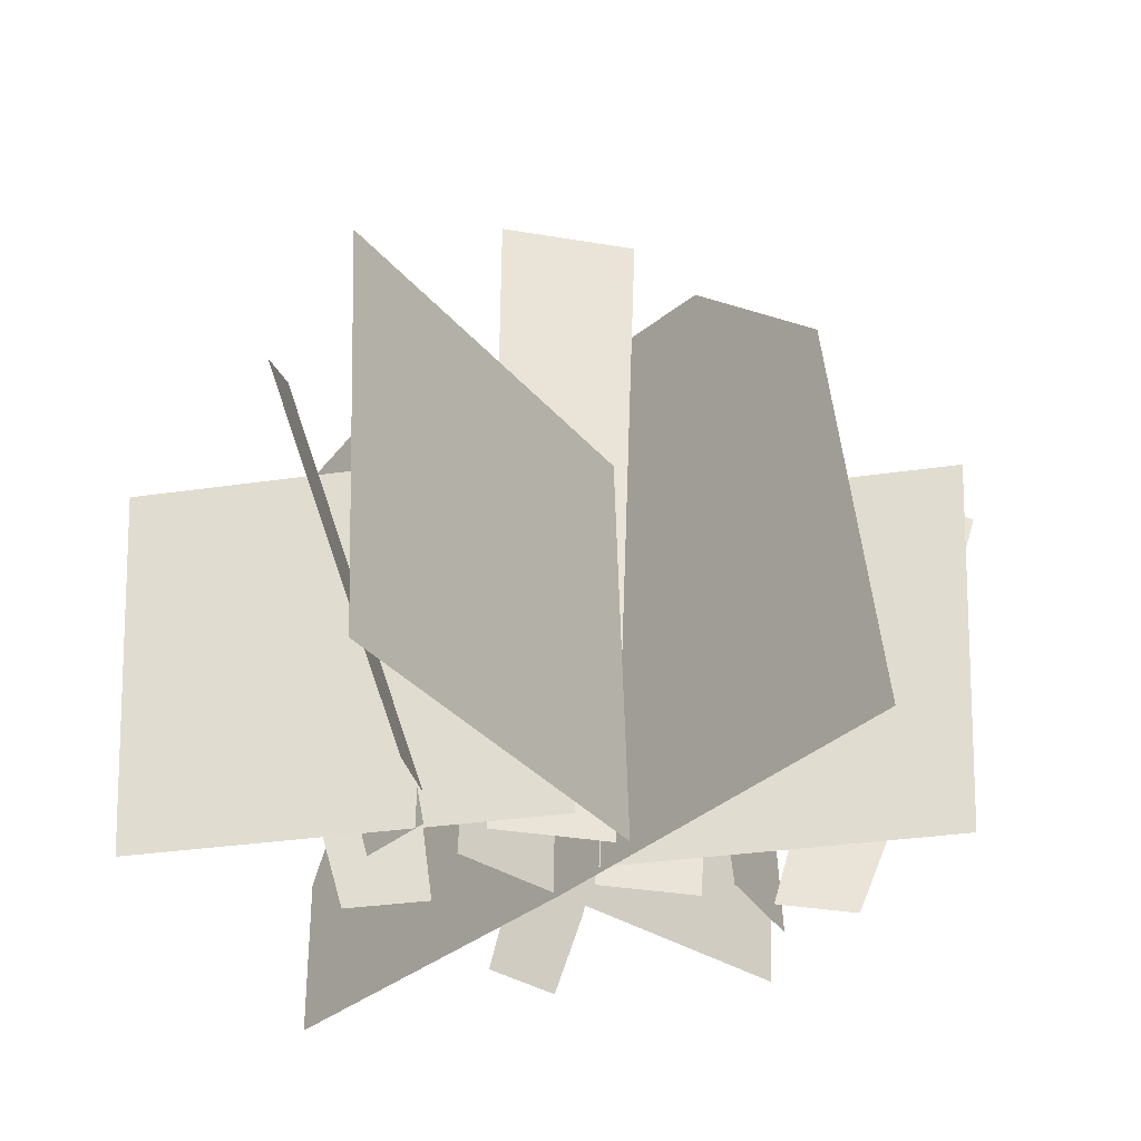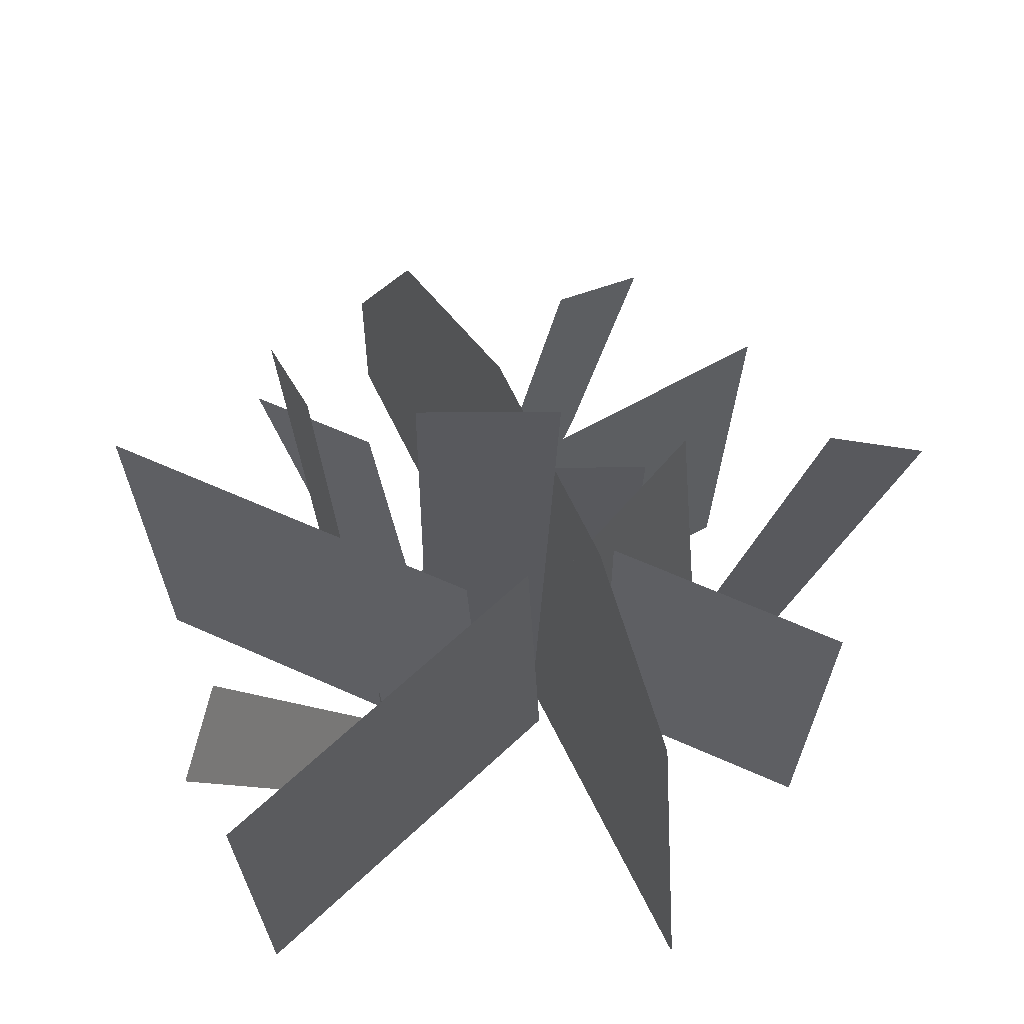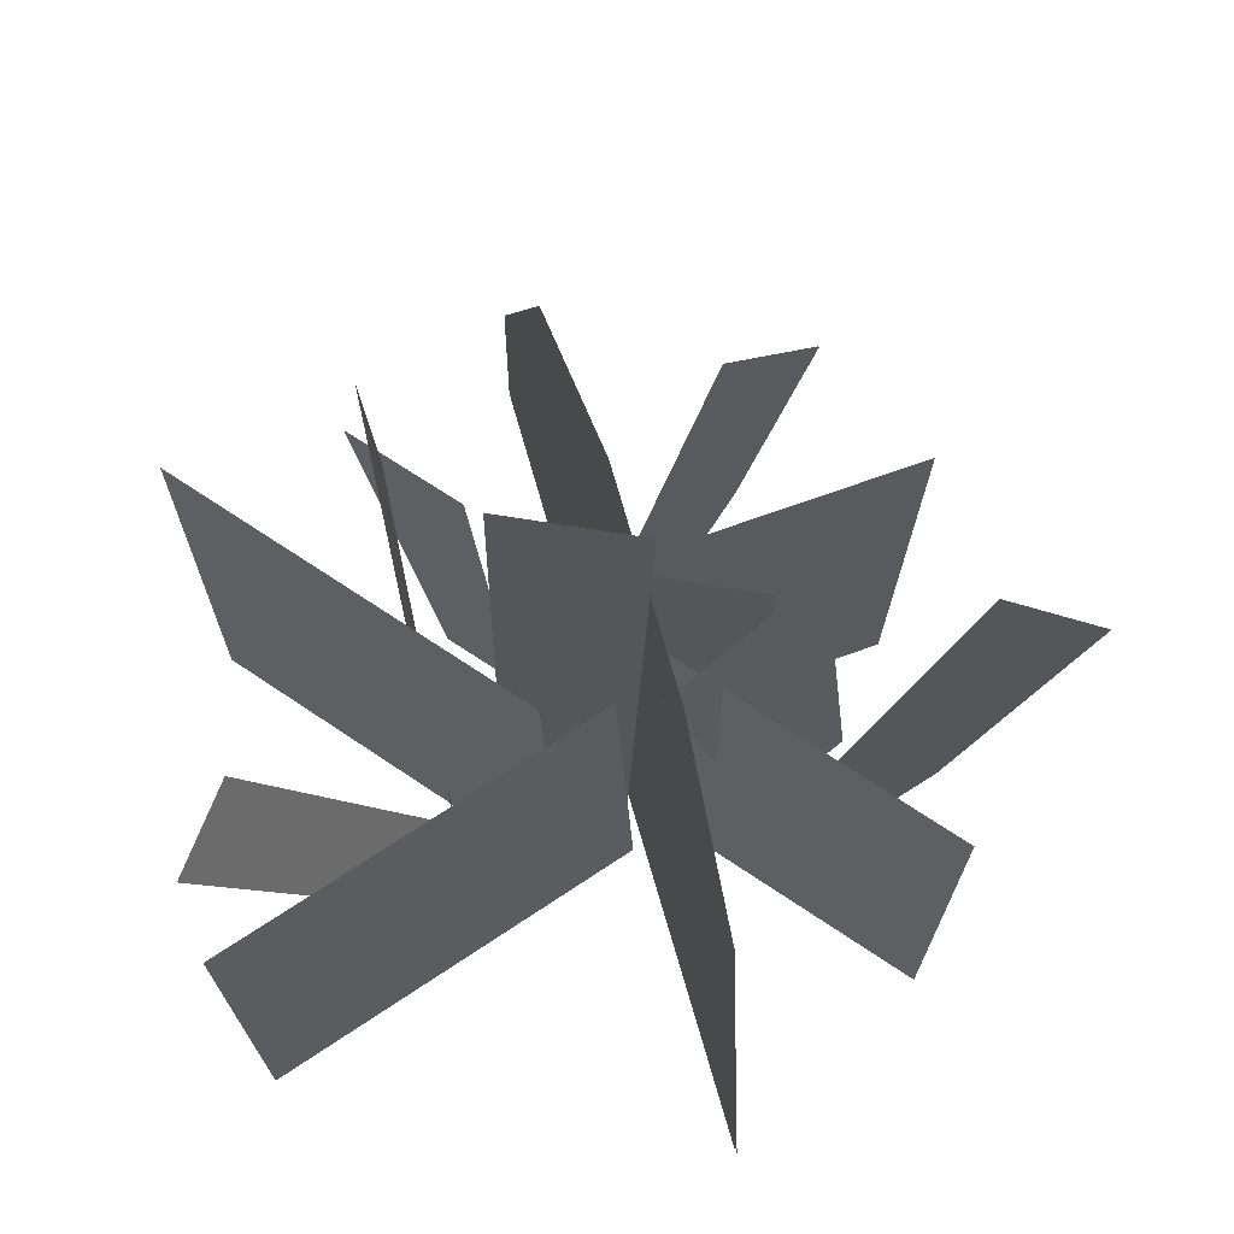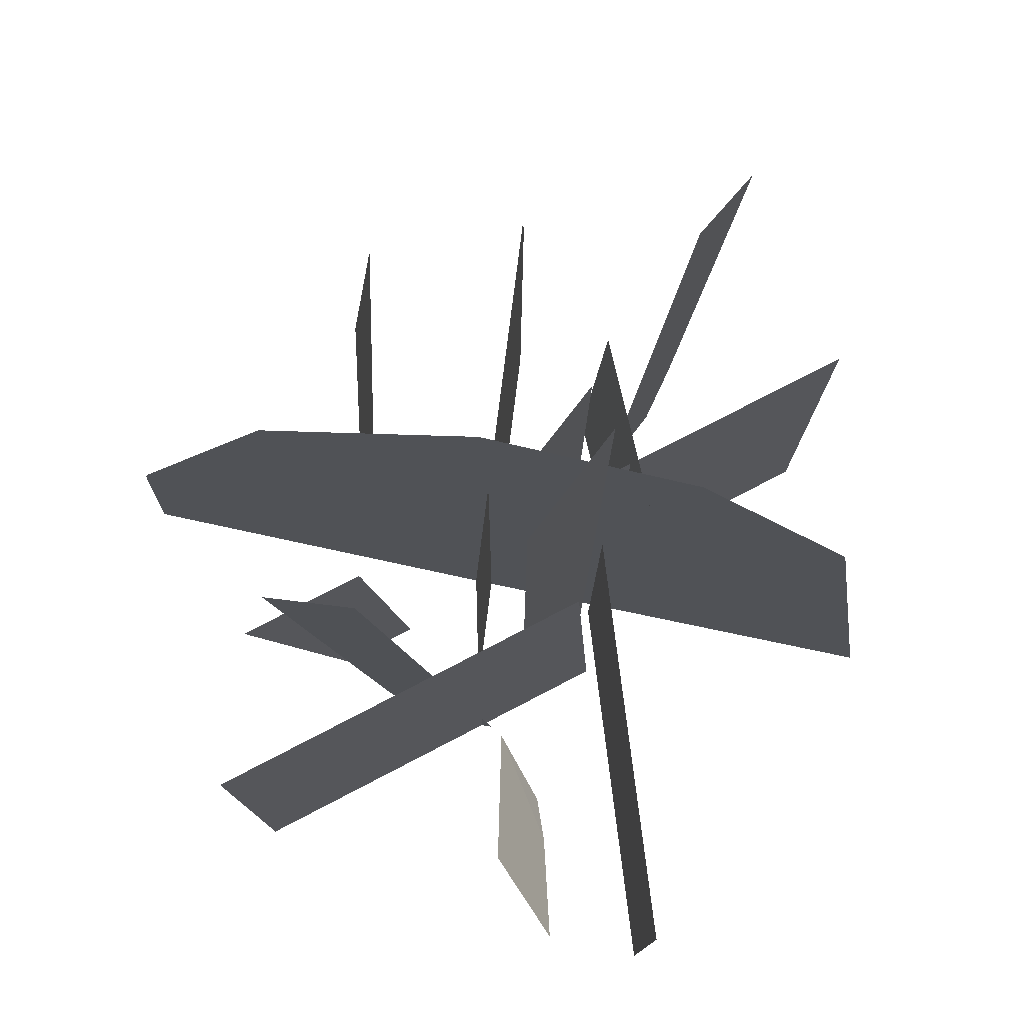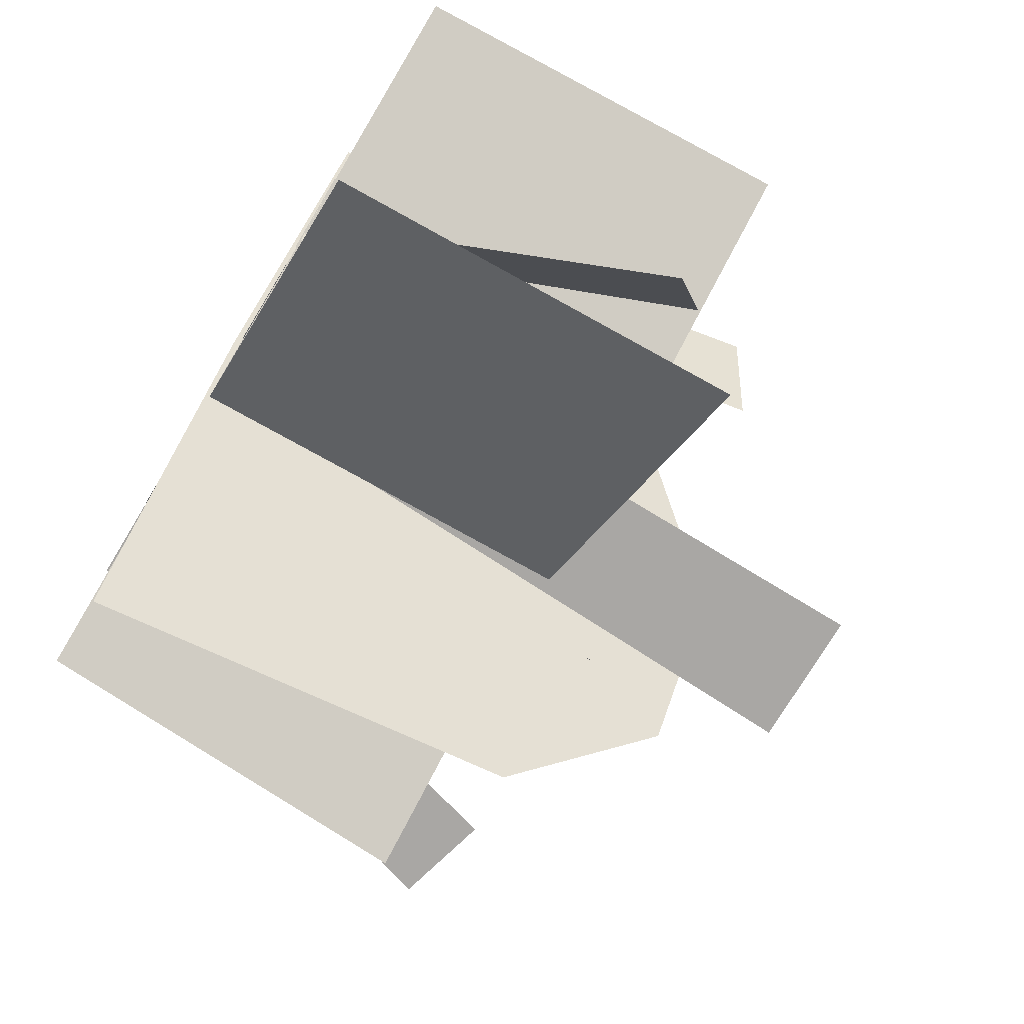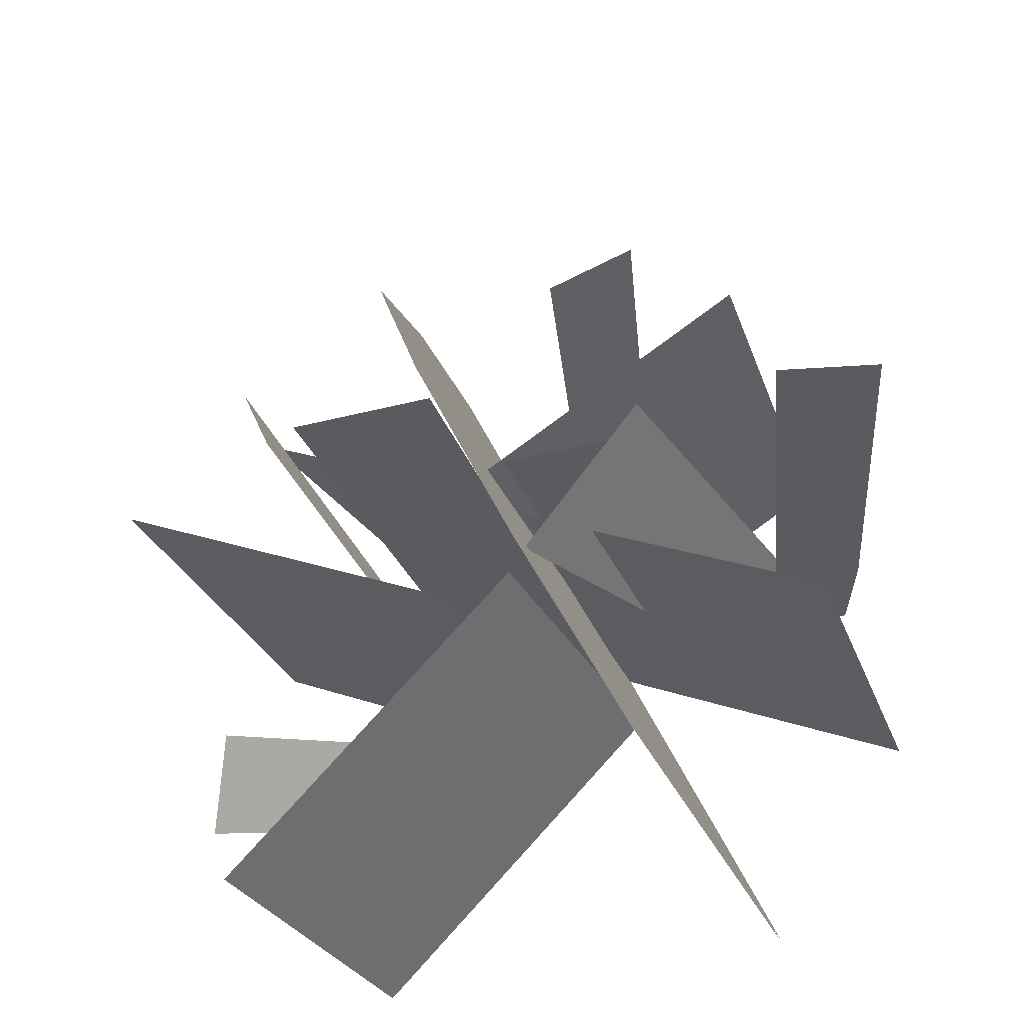
<metadata>
{"format":"obj","ext":"obj","renderer":"f3d","projection":"perspective","resolution":1024,"background":"white","views":[{"elev":-32.3,"azim":-13.4,"up":"+Z"},{"elev":60.0,"azim":-0.2,"up":"+Z"},{"elev":64.6,"azim":9.6,"up":"+Z"},{"elev":73.9,"azim":-52.8,"up":"+Z"},{"elev":-74.8,"azim":-121.0,"up":"+Y"},{"elev":-32.3,"azim":20.5,"up":"+Y"}]}
</metadata>
<code>
g yatelandisi_dongxue_04_haizao01
v 33.68 -17.57 0.1092
v 35.28 -18.32 38.08
v 5.403 -4.278 38.08
v 3.843 -3.549 0.1092
v 33.7 -17.56 0.1092
v 3.868 -3.53 0.1092
v 5.428 -4.26 38.08
v 35.3 -18.3 38.08
v 19.79 1.035 45.5
v 23.73 5.732 0.1064
v 16.44 -2.958 0.1068
v 8.132 -12.86 45.5
v 19.79 0.9811 45.5
v 8.132 -12.91 45.5
v 16.44 -3.012 0.1068
v 23.73 5.678 0.1064
v 15.85 0.03655 41.86
v 15.32 0.03655 27.75
v 4.541 0.03655 27.75
v 4.633 0.03655 41.86
v 4.356 0.03655 0.1086
v 4.448 0.03655 13.63
v 14.79 0.03655 13.63
v 14.27 0.03655 0.1086
v 15.85 -0.008631 41.86
v 4.633 -0.008631 41.86
v 4.541 -0.008633 27.75
v 15.32 -0.008634 27.75
v 4.356 -0.008635 0.1086
v 14.27 -0.008636 0.1086
v 14.79 -0.008635 13.63
v 4.448 -0.008634 13.63
v 25.83 16.83 0.1108
v -8.776 -3.314 0.1109
v -6.981 -2.278 37.53
v 27.67 17.89 37.53
v 25.83 16.7 0.1108
v 27.67 17.76 37.53
v -6.981 -2.408 37.53
v -8.776 -3.444 0.1109
v 43.86 0.03655 44.95
v 40.18 0.03655 33
v 30.95 0.03655 35.47
v 34.27 0.03655 47.52
v 24.32 0.03655 11.36
v 27.64 0.03655 23.42
v 36.49 0.03655 21.04
v 32.8 0.03655 9.09
v 21.01 0.03655 0.0352
v 29.11 0.03655 0.02856
v 43.86 -0.02586 44.95
v 34.27 -0.02586 47.52
v 30.95 -0.02586 35.47
v 40.18 -0.02586 33
v 24.32 -0.02586 11.36
v 32.8 -0.02586 9.09
v 36.49 -0.02586 21.04
v 27.64 -0.02586 23.42
v 21.01 -0.02586 0.0352
v 29.11 -0.02586 0.02856
v 15.89 30.07 33.29
v 12.71 28.22 21.34
v 4.74 23.56 23.81
v 7.602 25.24 35.86
v -0.9848 20.22 0.1092
v 1.878 21.89 11.76
v 9.521 26.36 9.386
v 6.337 24.5 0.1022
v 15.95 30.05 33.29
v 7.659 25.21 35.86
v 4.796 23.54 23.81
v 12.76 28.19 21.34
v -0.9283 20.2 0.1092
v 6.393 24.47 0.1022
v 9.578 26.33 9.386
v 1.934 21.87 11.76
v 1.715 1.482 -0.4361
v 10.35 -17.04 54.49
v 17.05 -31.4 40.87
v 0.9283 3.168 55.78
v -8.965 24.38 42.67
v -15.69 38.8 15.84
v -15.72 38.88 0.1065
v 19.62 -36.93 0.1065
v 1.597 1.482 -0.4361
v 16.93 -31.4 40.87
v 10.23 -17.04 54.49
v 0.81 3.168 55.78
v -9.083 24.38 42.67
v -15.81 38.8 15.84
v -15.84 38.88 0.1065
v 19.51 -36.93 0.1065
v 6.624 -8.558 66.08
v 5.991 -8.558 49.17
v -6.922 -8.558 49.17
v -6.812 -8.558 66.08
v -7.144 -8.558 15.36
v -7.033 -8.558 32.26
v 5.359 -8.558 32.26
v 4.726 -8.558 15.36
v -7.255 -8.558 0.1054
v 4.093 -8.558 0.1054
v 6.624 -8.605 66.08
v -6.812 -8.605 66.08
v -6.922 -8.605 49.17
v 5.991 -8.605 49.17
v -7.144 -8.605 15.36
v 4.726 -8.605 15.36
v 5.359 -8.605 32.26
v -7.033 -8.605 32.26
v -7.255 -8.605 0.1054
v 4.093 -8.605 0.1054
v -22.91 12.28 45.62
v -18.62 3.696 48.19
v -17.14 0.7302 36.14
v -21.26 8.983 33.67
v -14.18 -5.201 12.03
v -17.97 2.385 9.763
v -19.61 5.684 21.72
v -15.66 -2.235 24.09
v -12.7 -8.166 0.11
v -16.32 -0.9146 0.1034
v -22.91 12.22 45.62
v -21.26 8.92 33.67
v -17.14 0.6678 36.14
v -18.62 3.633 48.2
v -14.18 -5.263 12.03
v -15.66 -2.298 24.09
v -19.61 5.621 21.72
v -17.97 2.322 9.763
v -12.7 -8.229 0.11
v -16.32 -0.977 0.1034
v -37.59 4.252 0.1091
v -39.57 5.176 38.08
v -2.539 -12.18 38.08
v -0.6054 -13.09 0.1092
v -37.62 4.236 0.1091
v -0.6396 -13.1 0.1092
v -2.573 -12.2 38.08
v -39.61 5.16 38.08
v -23.93 -37.29 0.1092
v -25.48 -38.84 38.08
v 3.743 -10.5 38.08
v 5.251 -8.991 0.1092
v -23.93 -37.33 0.1092
v 5.254 -9.028 0.1092
v 3.746 -10.54 38.08
v -25.47 -38.88 38.08
v -13.26 8.555 33.12
v -9.167 6.647 0.1062
v -16.74 10.18 0.1065
v -25.37 14.2 33.12
v -13.26 8.449 33.12
v -25.37 14.09 33.12
v -16.74 10.07 0.1065
v -9.167 6.541 0.1062
v -30.87 -29.82 30.5
v -25.77 -25.78 19.82
v -23.16 -17.49 23.78
v -28.16 -21.2 34.62
v -13.17 -10.07 2.129
v -18.16 -13.78 12.94
v -20.66 -21.73 9.138
v -16.41 -17.68 1.071
v -30.87 -29.88 30.5
v -28.16 -21.26 34.62
v -23.16 -17.55 23.78
v -25.77 -25.84 19.82
v -13.17 -10.13 2.129
v -16.41 -17.75 1.071
v -20.66 -21.79 9.138
v -18.16 -13.84 12.94
f 1 2 3
f 3 4 1
f 5 6 7
f 7 8 5
f 9 10 11
f 11 12 9
f 13 14 15
f 15 16 13
f 17 18 19
f 19 20 17
f 21 22 23
f 23 24 21
f 22 19 18
f 18 23 22
f 25 26 27
f 27 28 25
f 29 30 31
f 31 32 29
f 32 31 28
f 28 27 32
f 33 34 35
f 35 36 33
f 37 38 39
f 39 40 37
f 41 42 43
f 43 44 41
f 45 46 47
f 47 48 45
f 46 43 42
f 42 47 46
f 49 45 48
f 48 50 49
f 51 52 53
f 53 54 51
f 55 56 57
f 57 58 55
f 58 57 54
f 54 53 58
f 59 60 56
f 56 55 59
f 61 62 63
f 63 64 61
f 65 66 67
f 67 68 65
f 66 63 62
f 62 67 66
f 69 70 71
f 71 72 69
f 73 74 75
f 75 76 73
f 76 75 72
f 72 71 76
f 77 78 79
f 78 77 80
f 80 77 81
f 81 77 82
f 82 77 83
f 77 79 84
f 85 86 87
f 87 88 85
f 88 89 85
f 89 90 85
f 90 91 85
f 85 92 86
f 93 94 95
f 95 96 93
f 97 98 99
f 99 100 97
f 98 95 94
f 94 99 98
f 101 97 100
f 100 102 101
f 103 104 105
f 105 106 103
f 107 108 109
f 109 110 107
f 110 109 106
f 106 105 110
f 111 112 108
f 108 107 111
f 113 114 115
f 115 116 113
f 117 118 119
f 119 120 117
f 120 119 116
f 116 115 120
f 121 122 118
f 118 117 121
f 123 124 125
f 125 126 123
f 127 128 129
f 129 130 127
f 128 125 124
f 124 129 128
f 131 127 130
f 130 132 131
f 133 134 135
f 135 136 133
f 137 138 139
f 139 140 137
f 141 142 143
f 143 144 141
f 145 146 147
f 147 148 145
f 149 150 151
f 151 152 149
f 153 154 155
f 155 156 153
f 157 158 159
f 159 160 157
f 161 162 163
f 163 164 161
f 162 159 158
f 158 163 162
f 165 166 167
f 167 168 165
f 169 170 171
f 171 172 169
f 172 171 168
f 168 167 172

</code>
